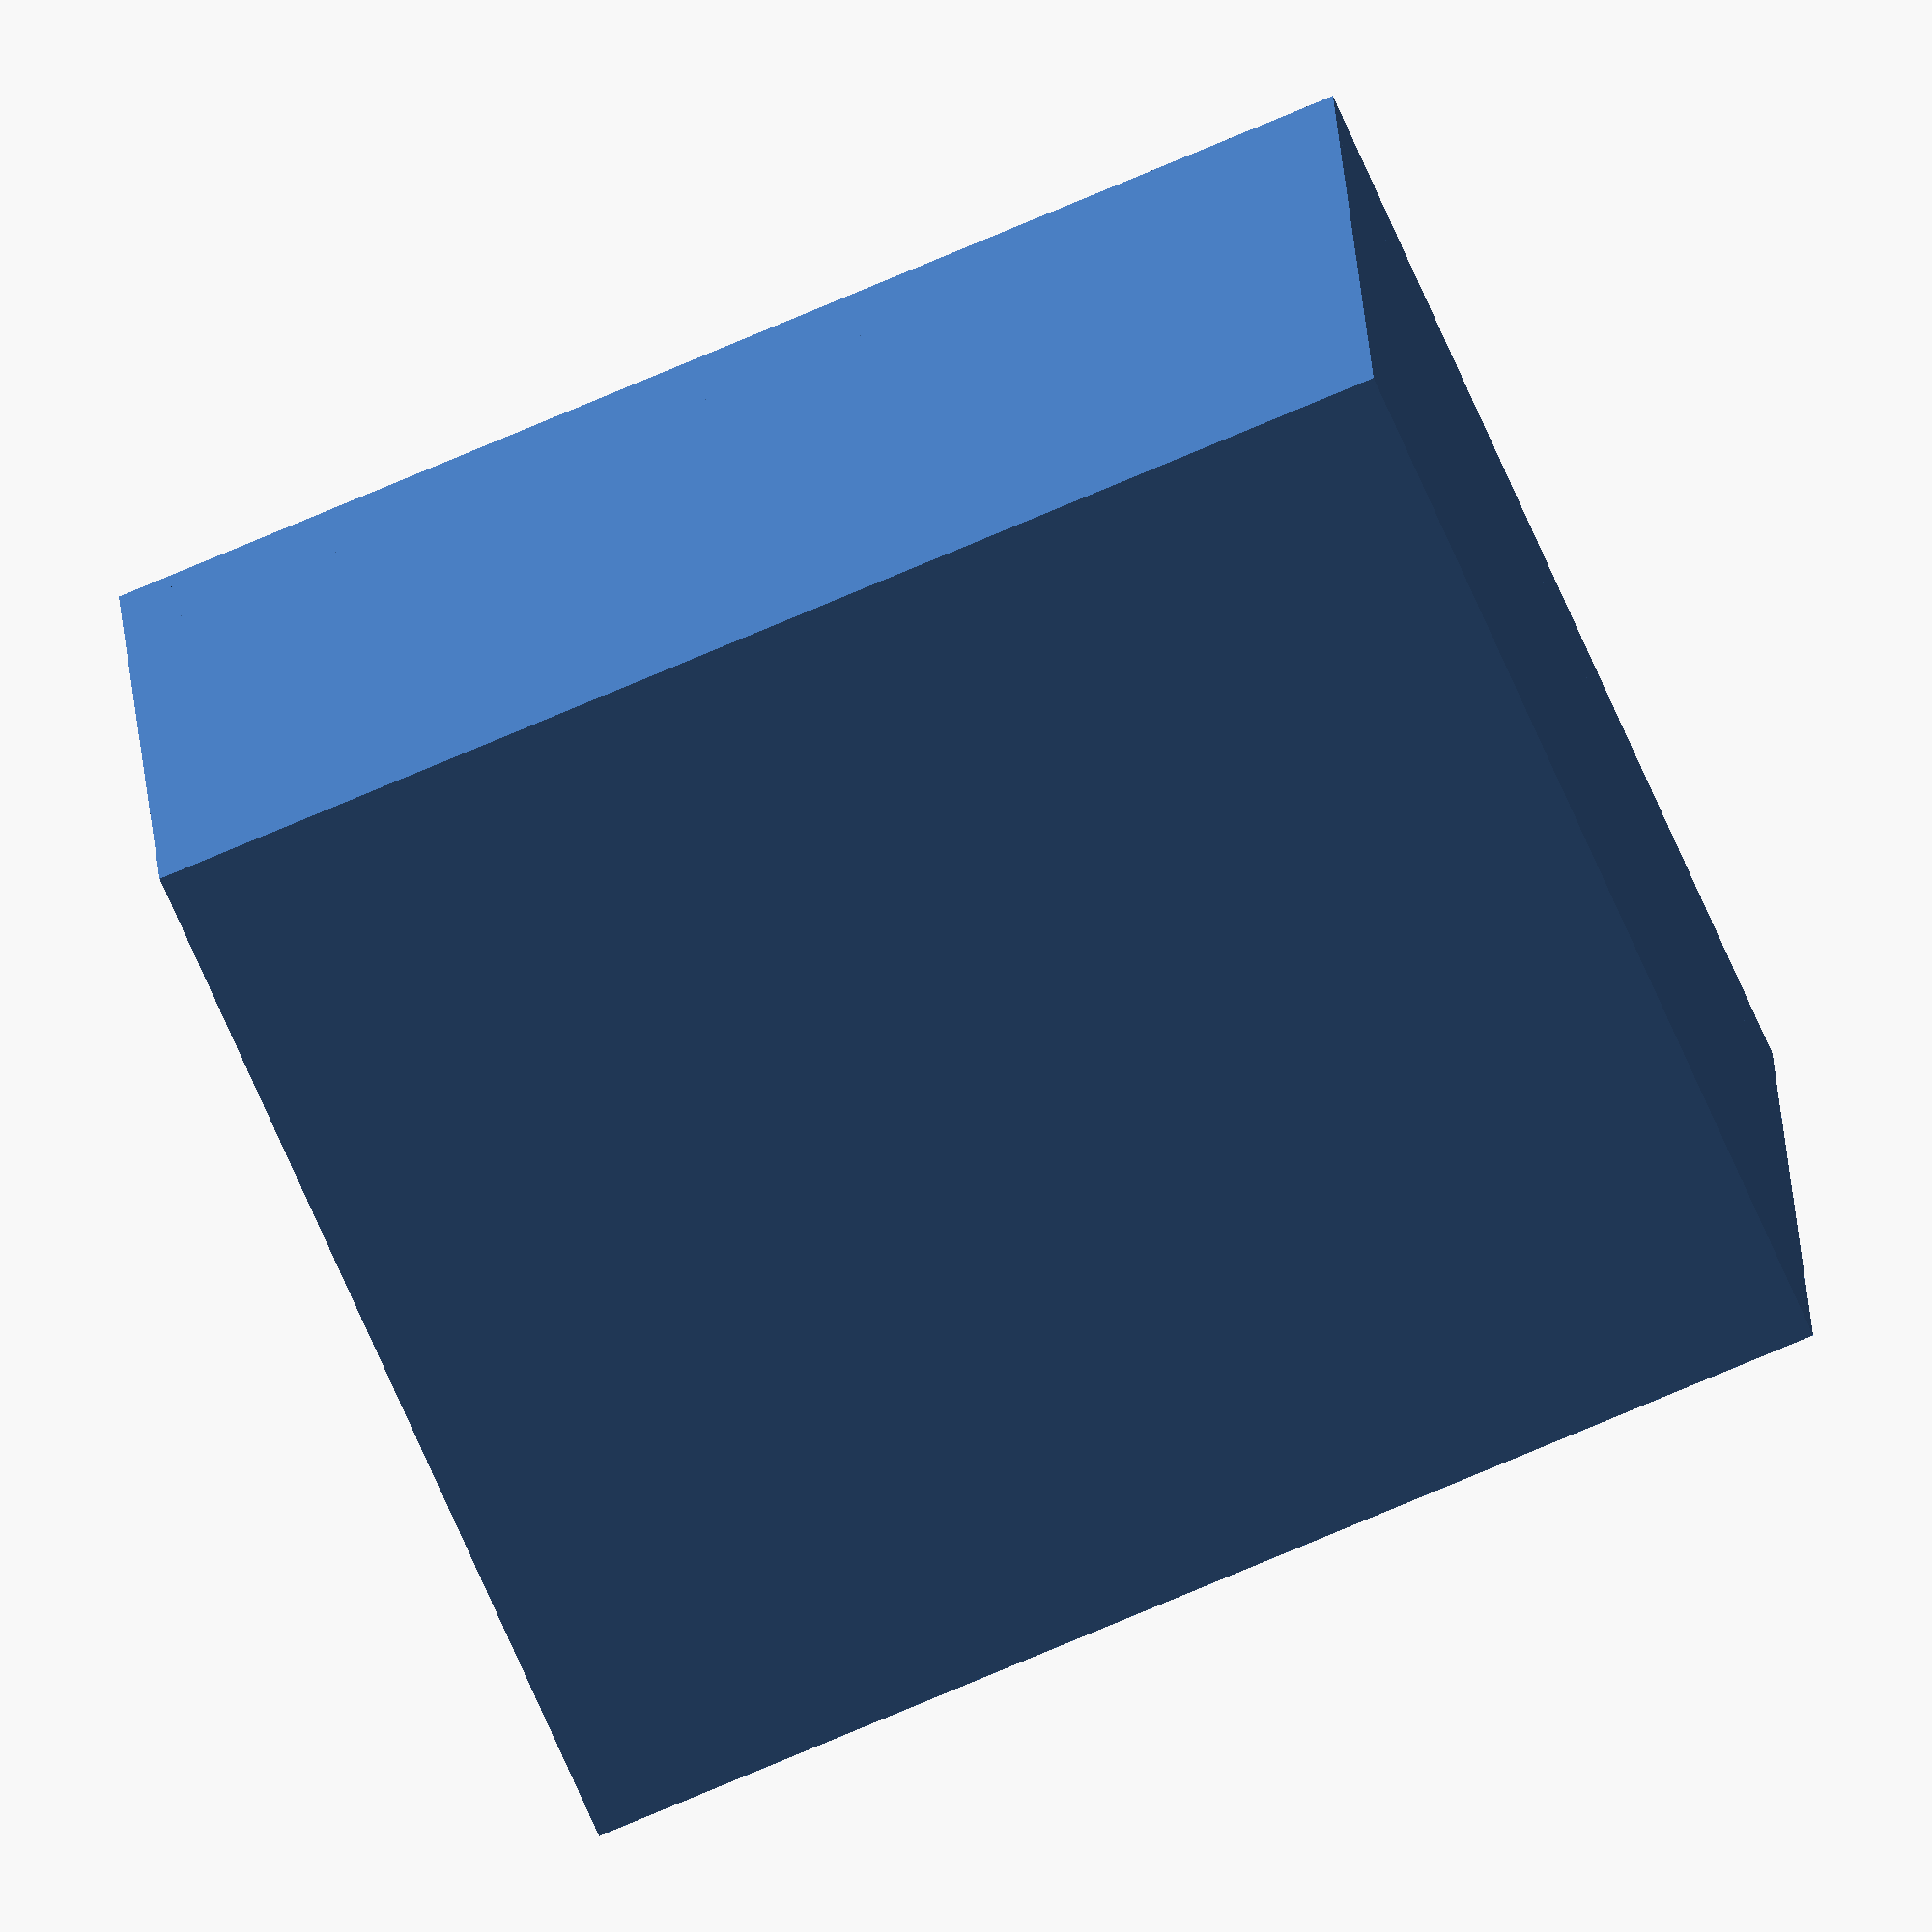
<openscad>


// variables
box_size = [70,60,40];




receiver_box();


module receiver_box() {
    
    difference() {
        linear_extrude(box_size[2]) square([box_size[0],box_size[1]]);
        translate([2,2,2]) linear_extrude(box_size[2]) square([box_size[0],box_size[1]]-[4,4]);
    }
    
    translate([0,0,box_size[2]]) rotate([0,90,0]) linear_extrude(box_size[0]) sealing_profile();
    translate([0,box_size[1],box_size[2]]) rotate([0,90,-90]) linear_extrude(box_size[1]) sealing_profile();
    translate([box_size[0],0,box_size[2]]) rotate([0,90,90]) linear_extrude(box_size[1]) sealing_profile();
    translate([box_size[0],box_size[1],box_size[2]]) rotate([0,90,180]) linear_extrude(box_size[0]) sealing_profile();
}


module sealing_profile() {
    
    polygon([[0,0], [6,0],[0,4]]);
    
}
</openscad>
<views>
elev=338.0 azim=202.9 roll=176.9 proj=o view=solid
</views>
